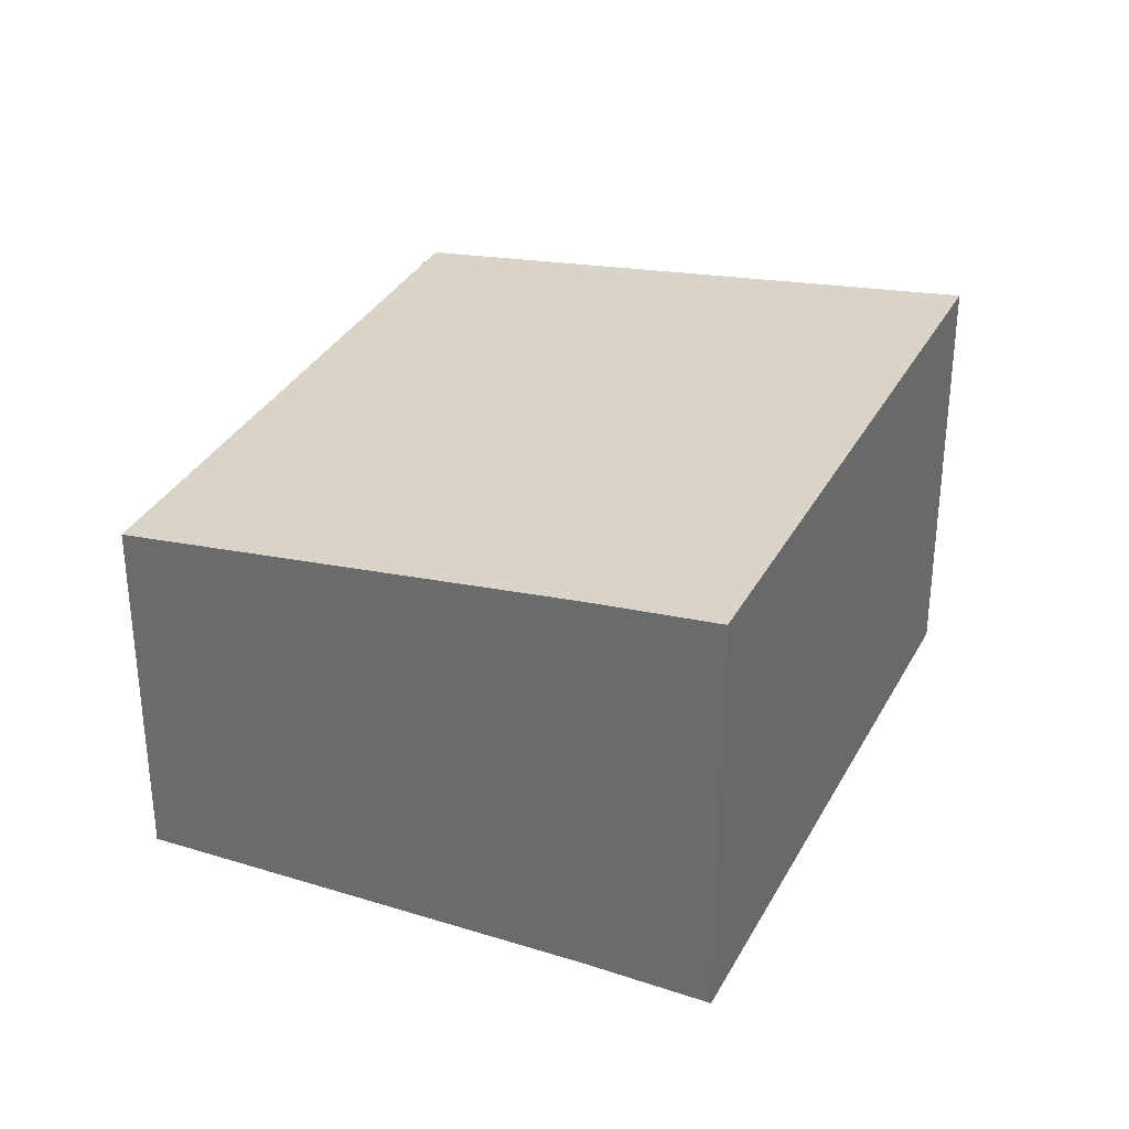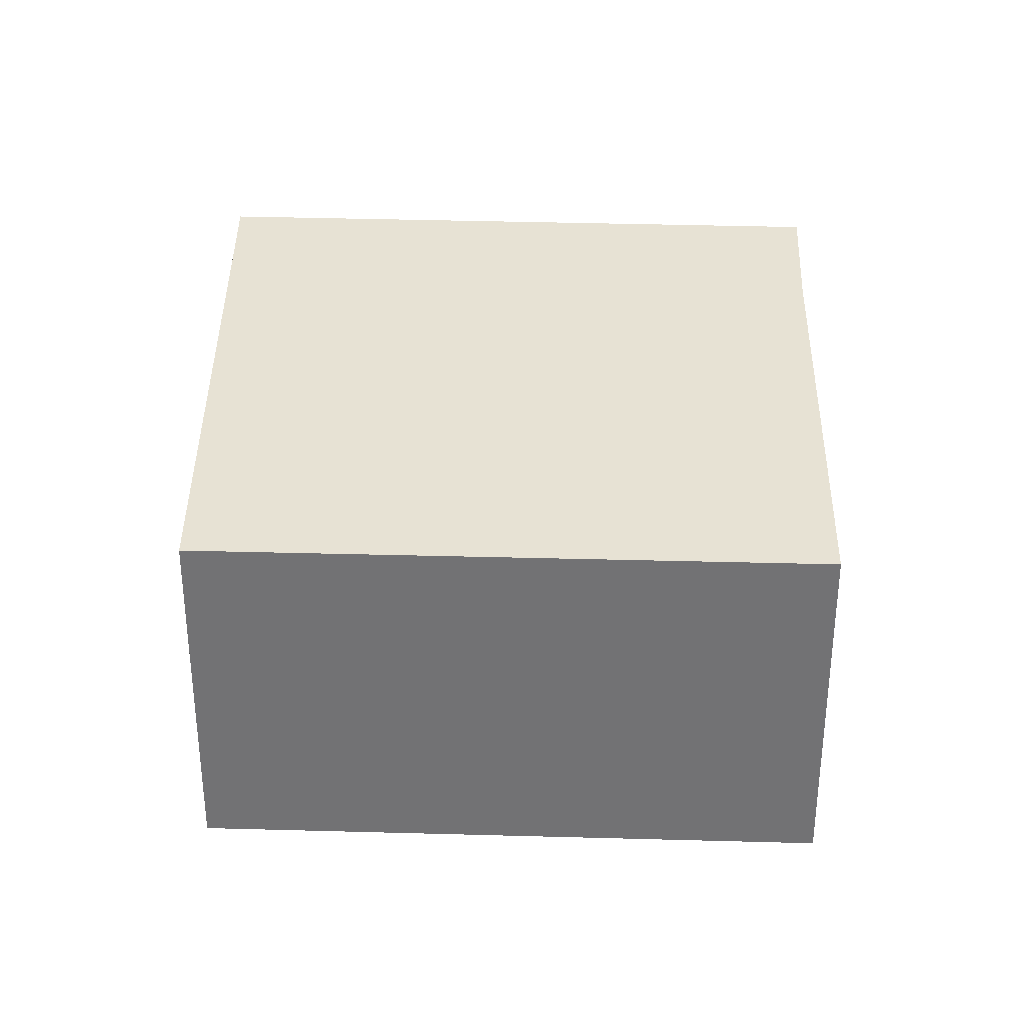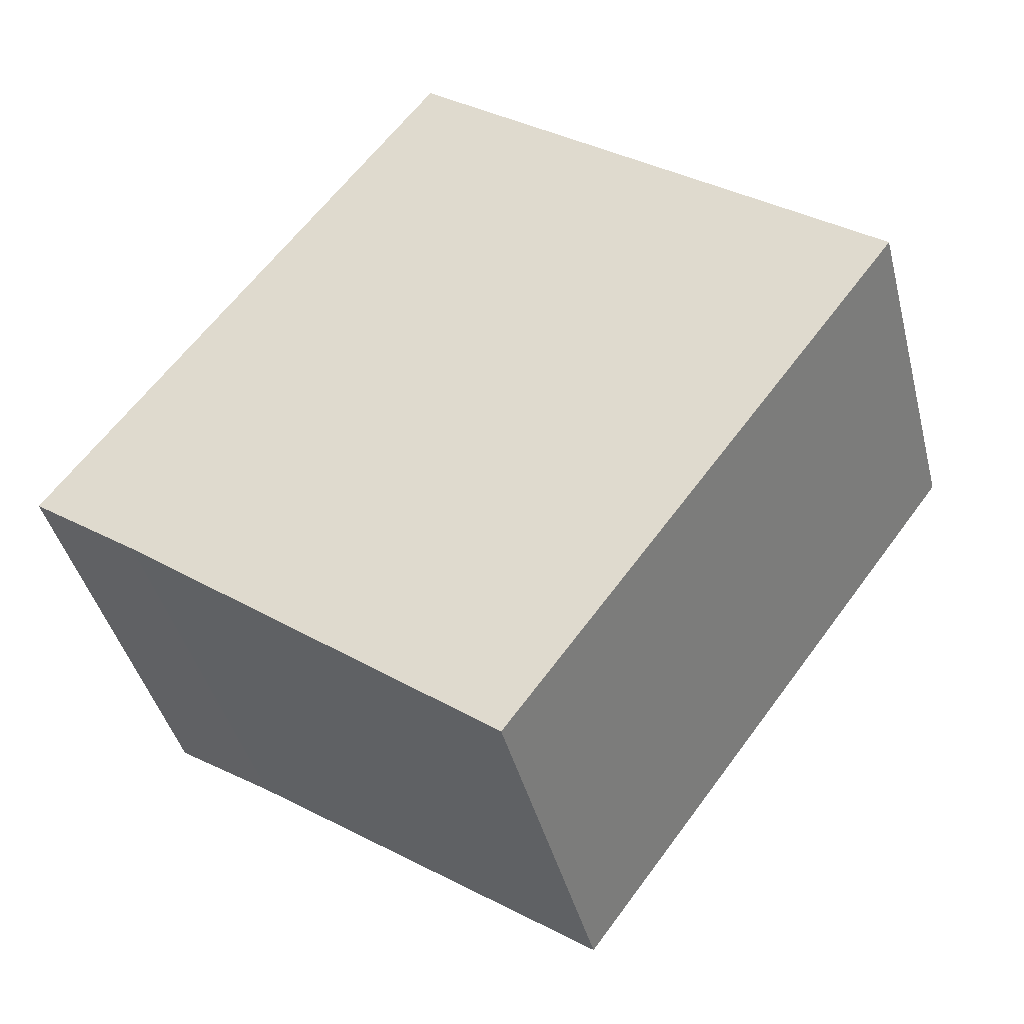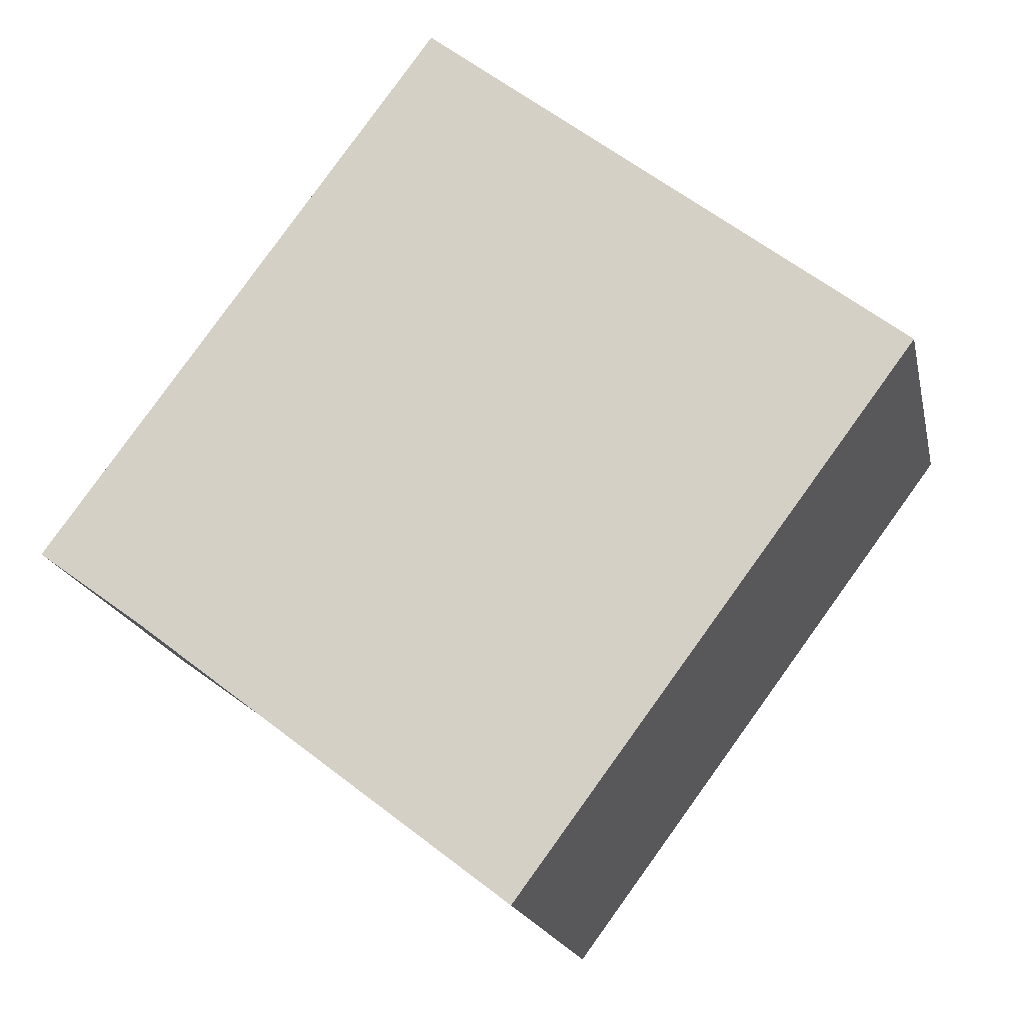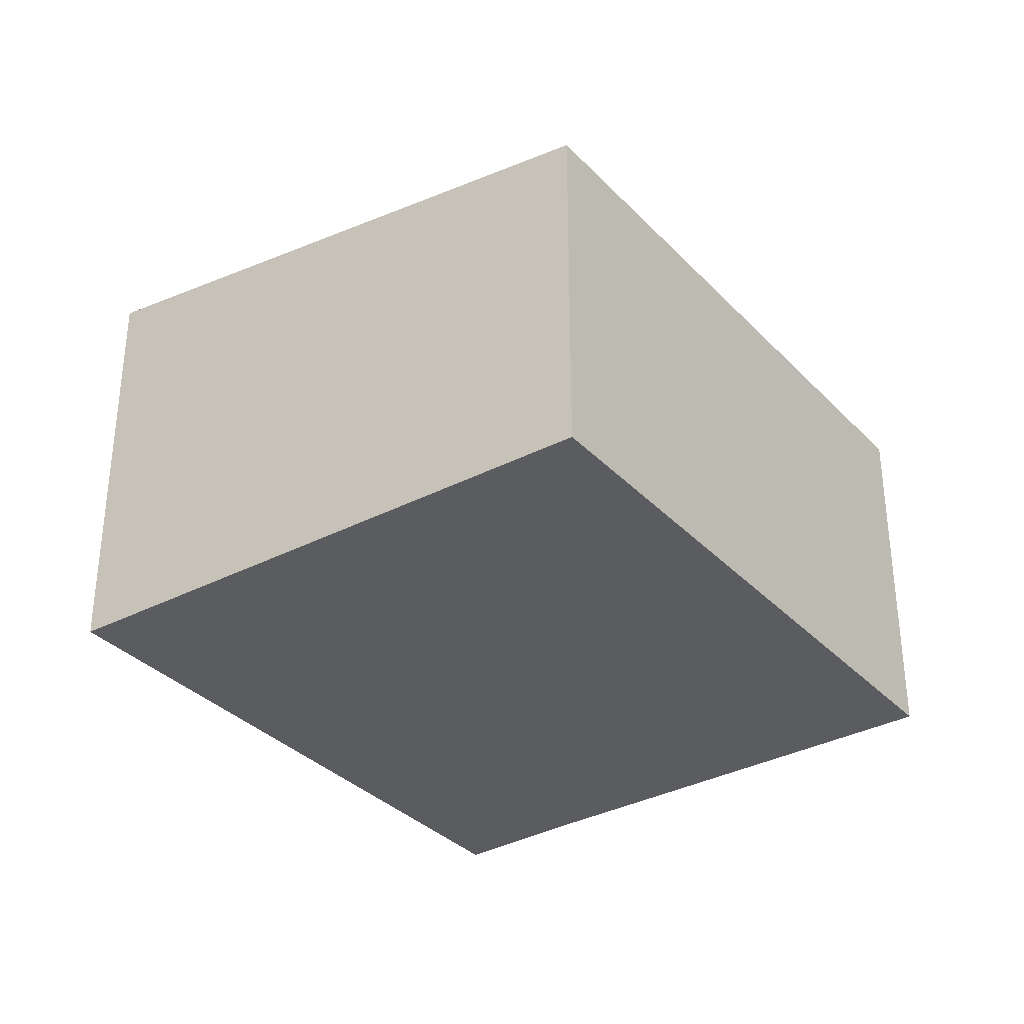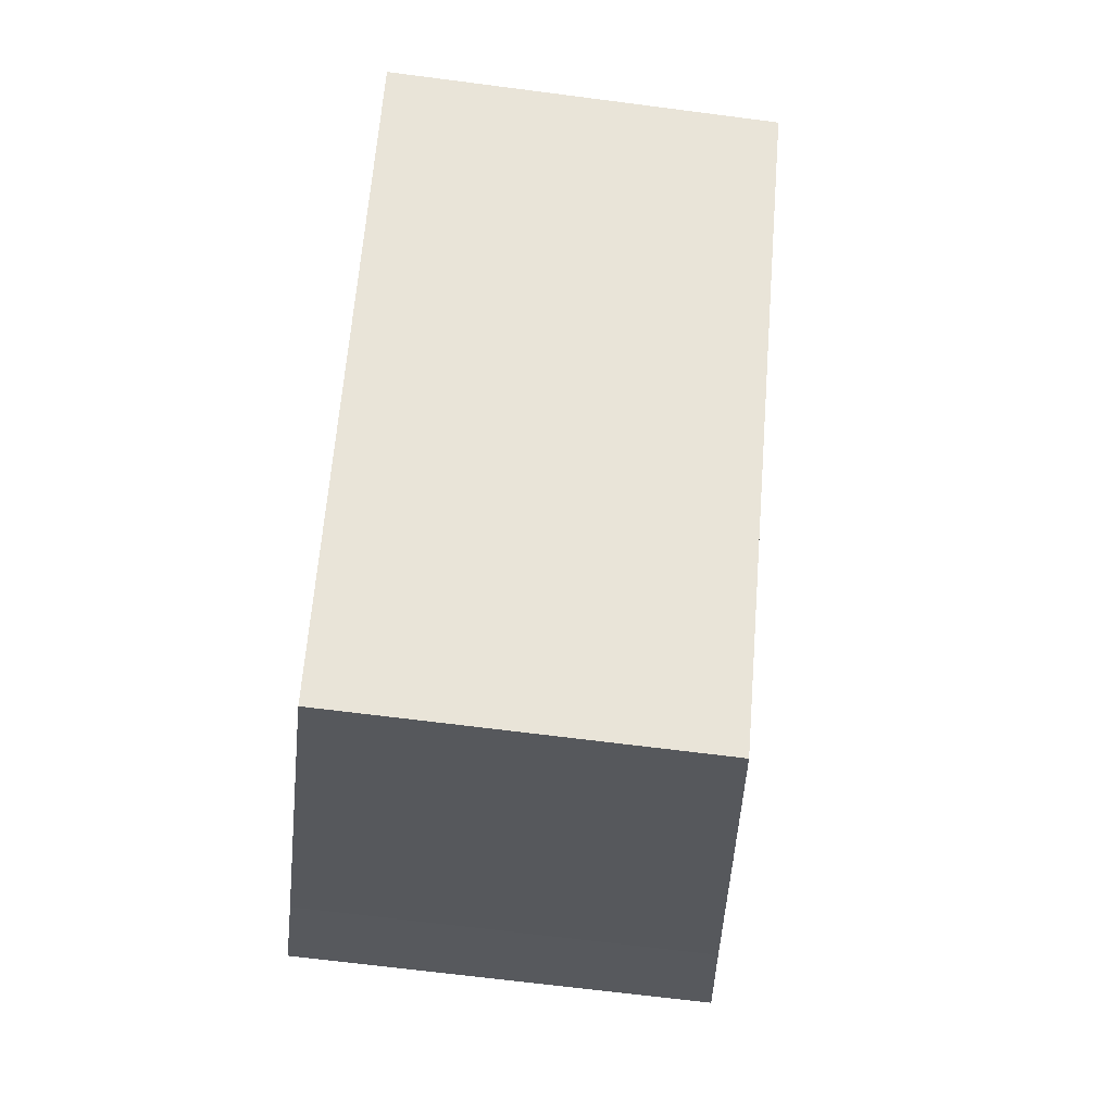
<metadata>
{"format":"obj","ext":"obj","renderer":"f3d","projection":"perspective","resolution":1024,"background":"white","views":[{"elev":33.3,"azim":-119.1,"up":"+Y"},{"elev":34.1,"azim":128.8,"up":"+Y"},{"elev":-41.7,"azim":14.0,"up":"+Z"},{"elev":-18.2,"azim":11.8,"up":"+Z"},{"elev":-34.4,"azim":73.1,"up":"+Y"},{"elev":-65.6,"azim":82.5,"up":"+Z"}]}
</metadata>
<code>
v  0.74 2.87 -0.542
v  5.983 2.528 1.093
v  3.295 2.53 -2.516
v  2.714 2.967 3.681
v  0 2.967 1.817e-16
v  3.295 1.541e-16 -2.516
v  5.983 -6.693e-17 1.093
v  0.74 3.319e-17 -0.542
v  0 0 0
v  2.714 -2.254e-16 3.681
g defaultobject
f 1 2 3
f 2 1 4
f 4 1 5
f 2 6 3
f 6 2 7
f 3 8 1
f 8 3 6
f 1 9 5
f 9 1 8
f 9 4 5
f 4 9 10
f 10 2 4
f 2 10 7
f 10 6 7
f 6 10 8
f 8 10 9

</code>
